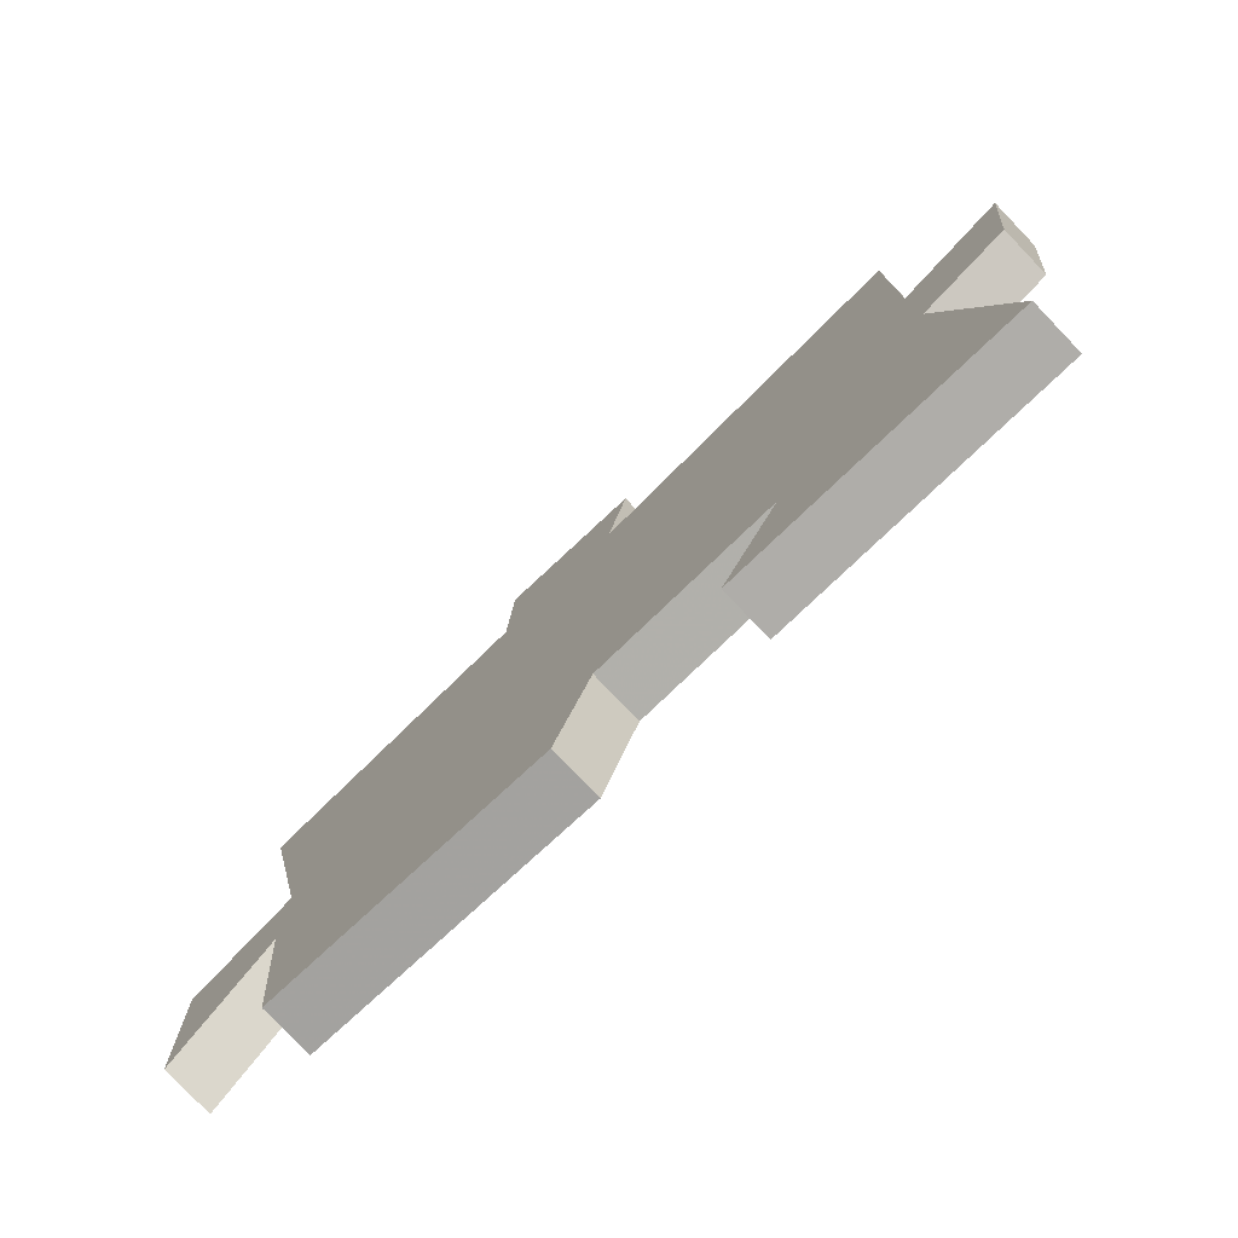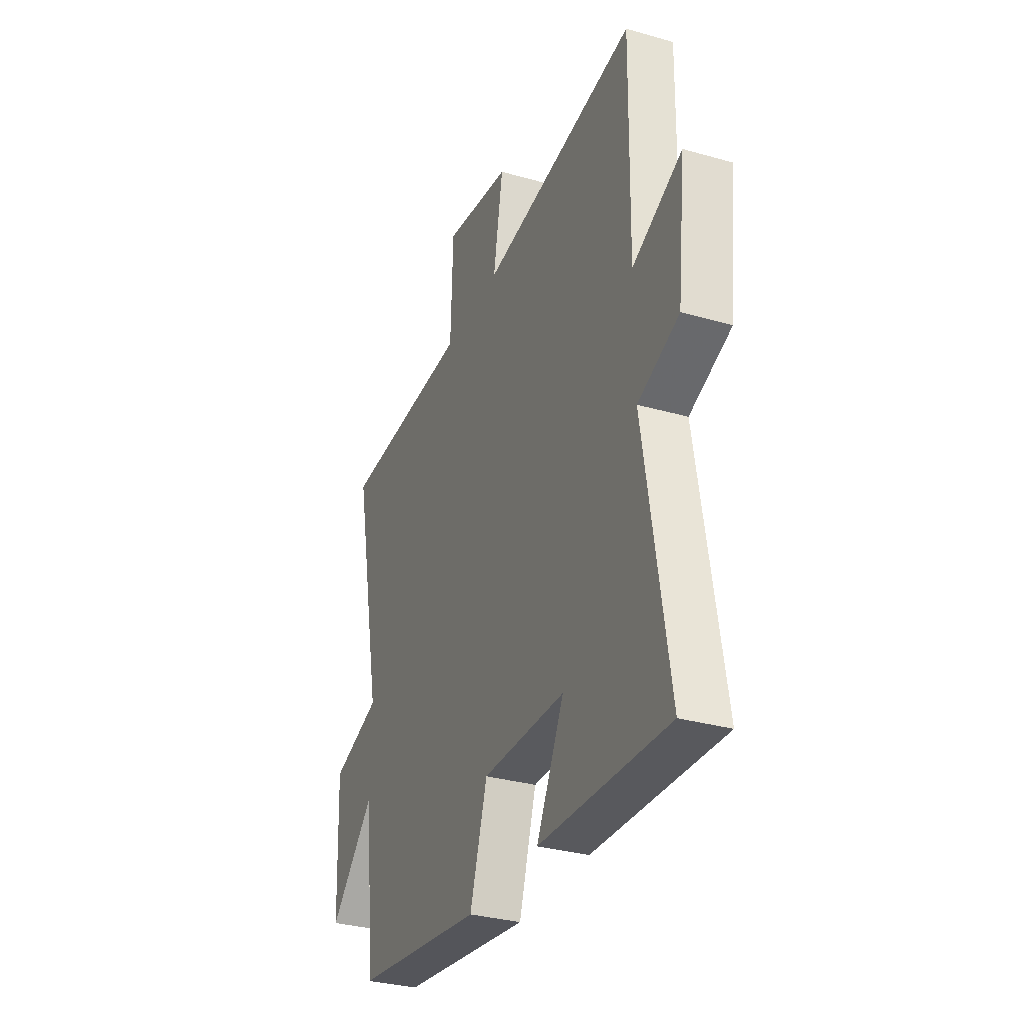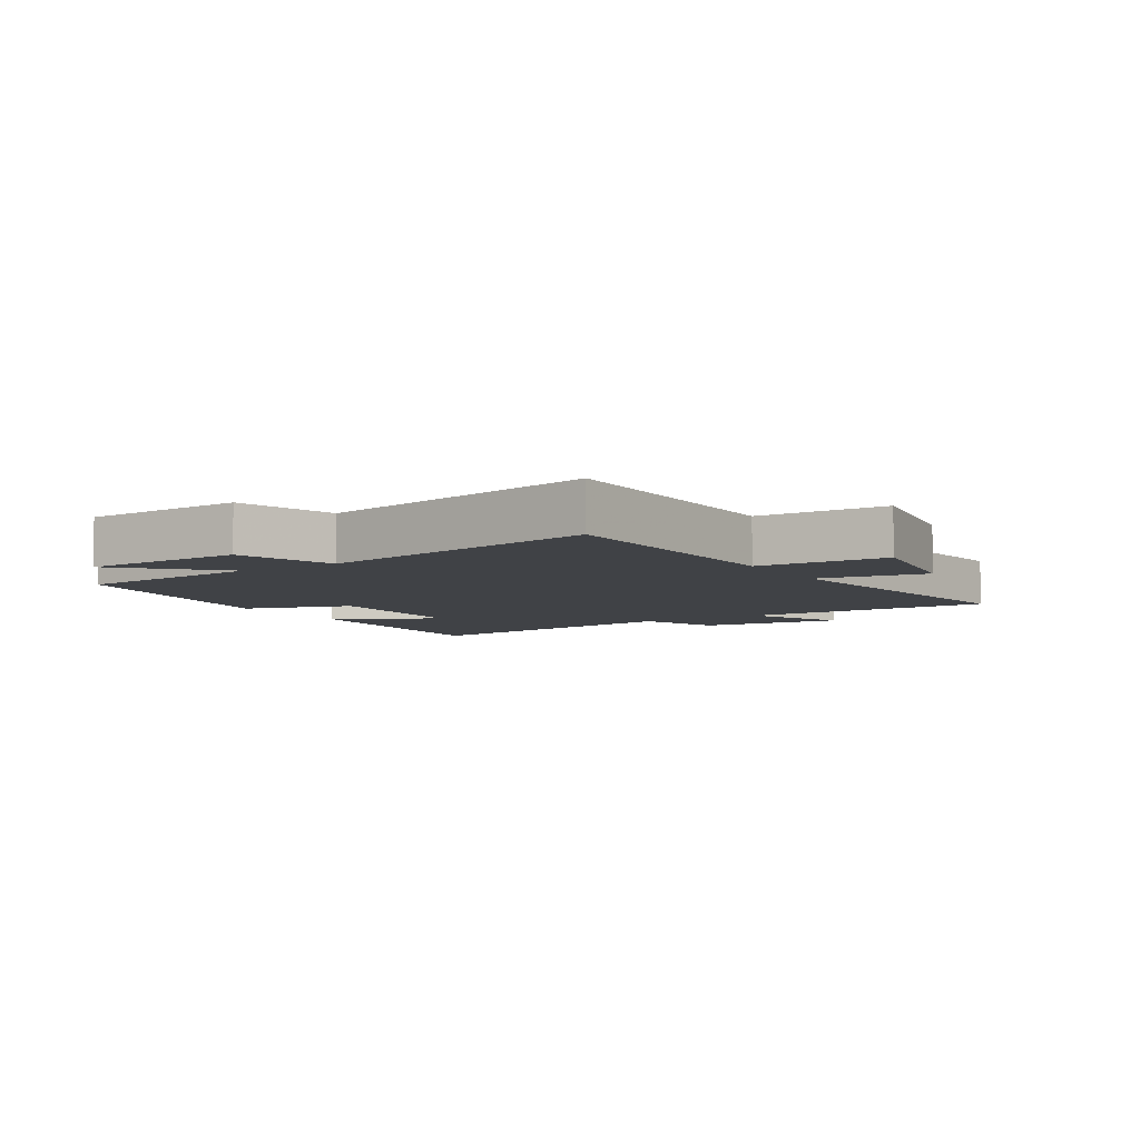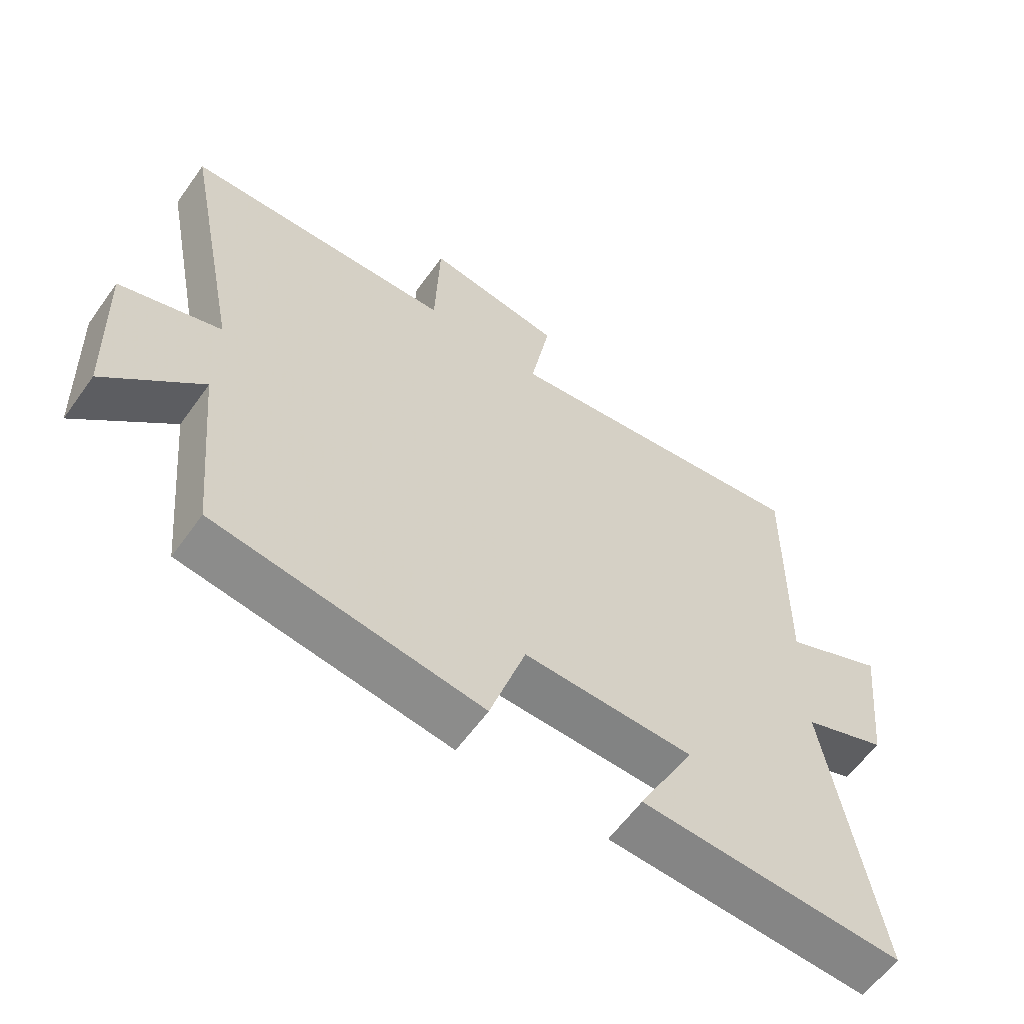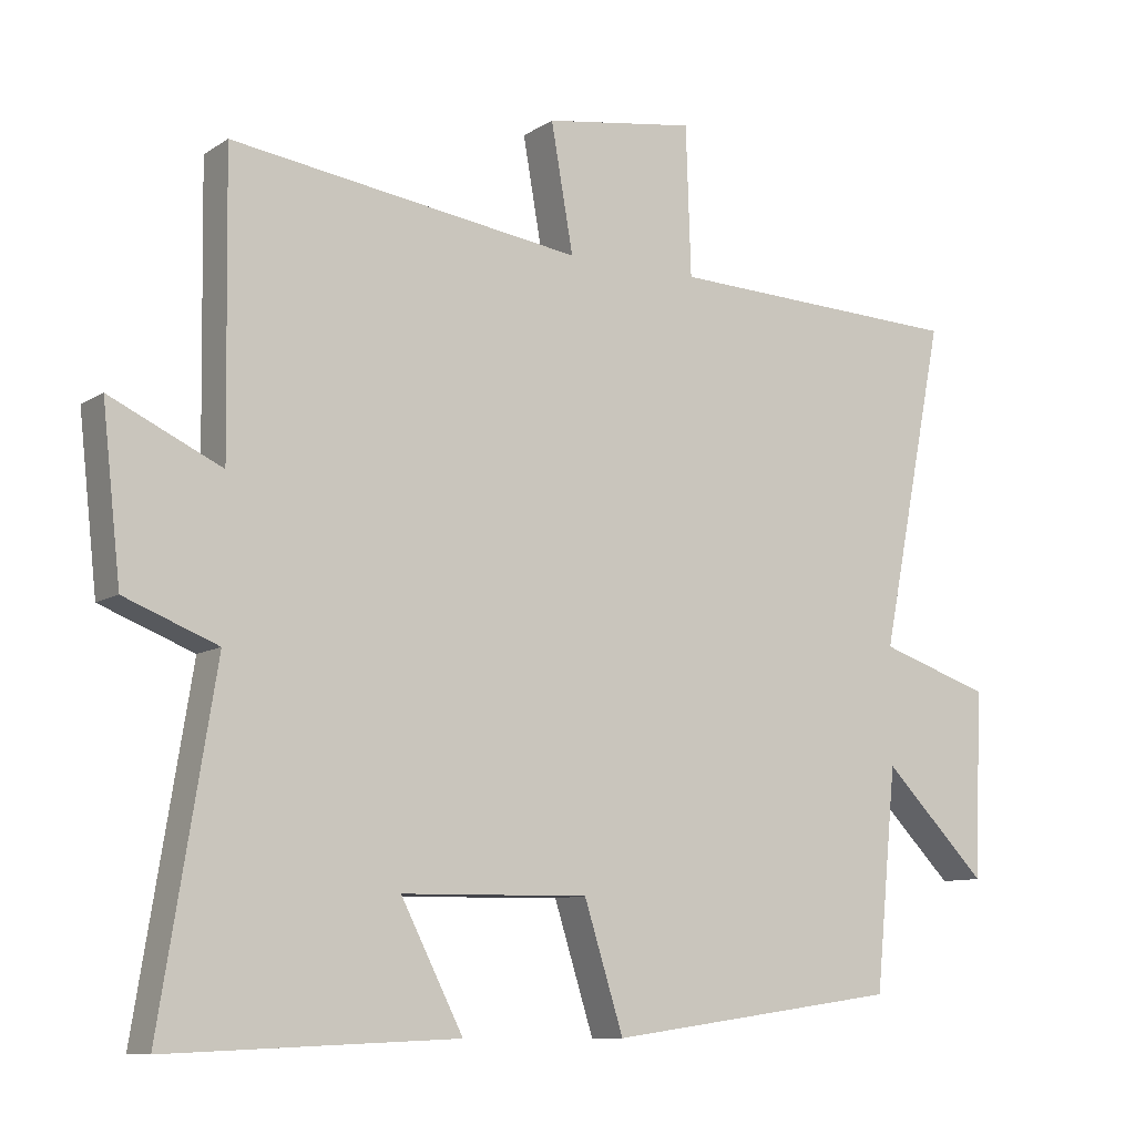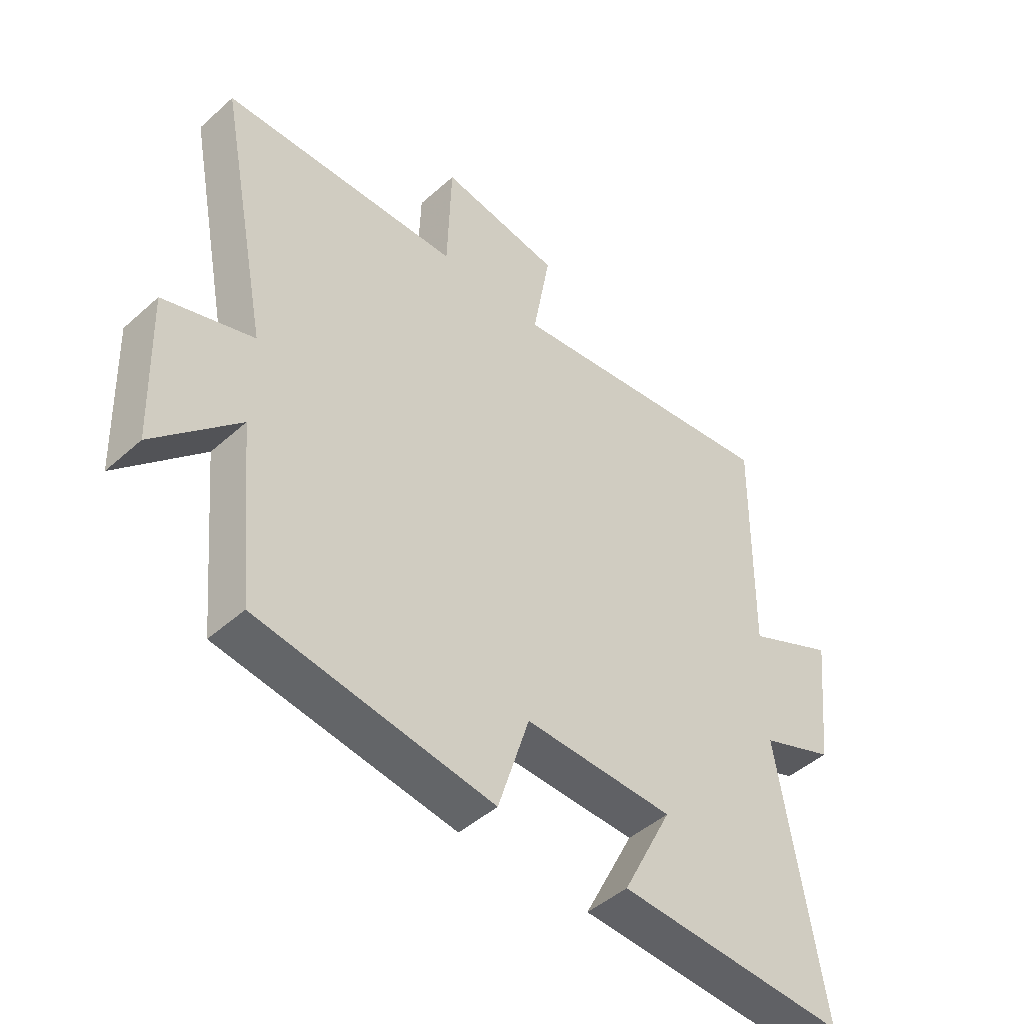
<metadata>
{"format":"obj","ext":"obj","renderer":"f3d","projection":"perspective","resolution":1024,"background":"white","views":[{"elev":-79.2,"azim":43.8,"up":"+Z"},{"elev":-32.2,"azim":68.2,"up":"+Z"},{"elev":-6.4,"azim":-58.3,"up":"+Y"},{"elev":-60.5,"azim":-35.5,"up":"+Z"},{"elev":-9.7,"azim":147.7,"up":"+Z"},{"elev":-46.5,"azim":-44.6,"up":"+Z"}]}
</metadata>
<code>
v 0.576 0.07 -0.517
v 0.171 0.07 -0.5
v 0.258 0.07 -0.329
v -0.004 0.07 -0.325
v -0.059 0.07 -0.5
v -0.47 0.07 -0.443
v -0.5 0.07 -0.137
v -0.646 0.07 -0.285
v -0.656 0.07 -0.025
v -0.5 0.07 0.027
v -0.591 0.07 0.484
v -0.173 0.07 0.5
v -0.166 0.07 0.709
v 0.046 0.07 0.677
v 0.015 0.07 0.5
v 0.506 0.07 0.569
v 0.5 0.07 0.163
v 0.656 0.07 0.236
v 0.63 0.07 0.002
v 0.5 0.07 -0.049
v 0.576 0 -0.517
v 0.171 0 -0.5
v 0.258 0 -0.329
v -0.004 0 -0.325
v -0.059 0 -0.5
v -0.47 0 -0.443
v -0.5 0 -0.137
v -0.646 0 -0.285
v -0.656 0 -0.025
v -0.5 0 0.027
v -0.591 0 0.484
v -0.173 0 0.5
v -0.166 0 0.709
v 0.046 0 0.677
v 0.015 0 0.5
v 0.506 0 0.569
v 0.5 0 0.163
v 0.656 0 0.236
v 0.63 0 0.002
v 0.5 0 -0.049
f 17 18 19 20
f 15 16 17
f 15 17 20
f 12 13 14 15
f 10 11 12 15
f 10 15 20
f 7 8 9 10
f 4 5 6 7
f 3 4 7 10
f 20 1 2 3
f 3 10 20
f 40 39 38 37
f 37 36 35
f 40 37 35
f 35 34 33 32
f 35 32 31 30
f 40 35 30
f 30 29 28 27
f 27 26 25 24
f 30 27 24 23
f 23 22 21 40
f 40 30 23
f 1 21 22 2
f 2 22 23 3
f 3 23 24 4
f 4 24 25 5
f 5 25 26 6
f 6 26 27 7
f 7 27 28 8
f 8 28 29 9
f 9 29 30 10
f 10 30 31 11
f 11 31 32 12
f 12 32 33 13
f 13 33 34 14
f 14 34 35 15
f 15 35 36 16
f 16 36 37 17
f 17 37 38 18
f 18 38 39 19
f 19 39 40 20
f 20 40 21 1

</code>
